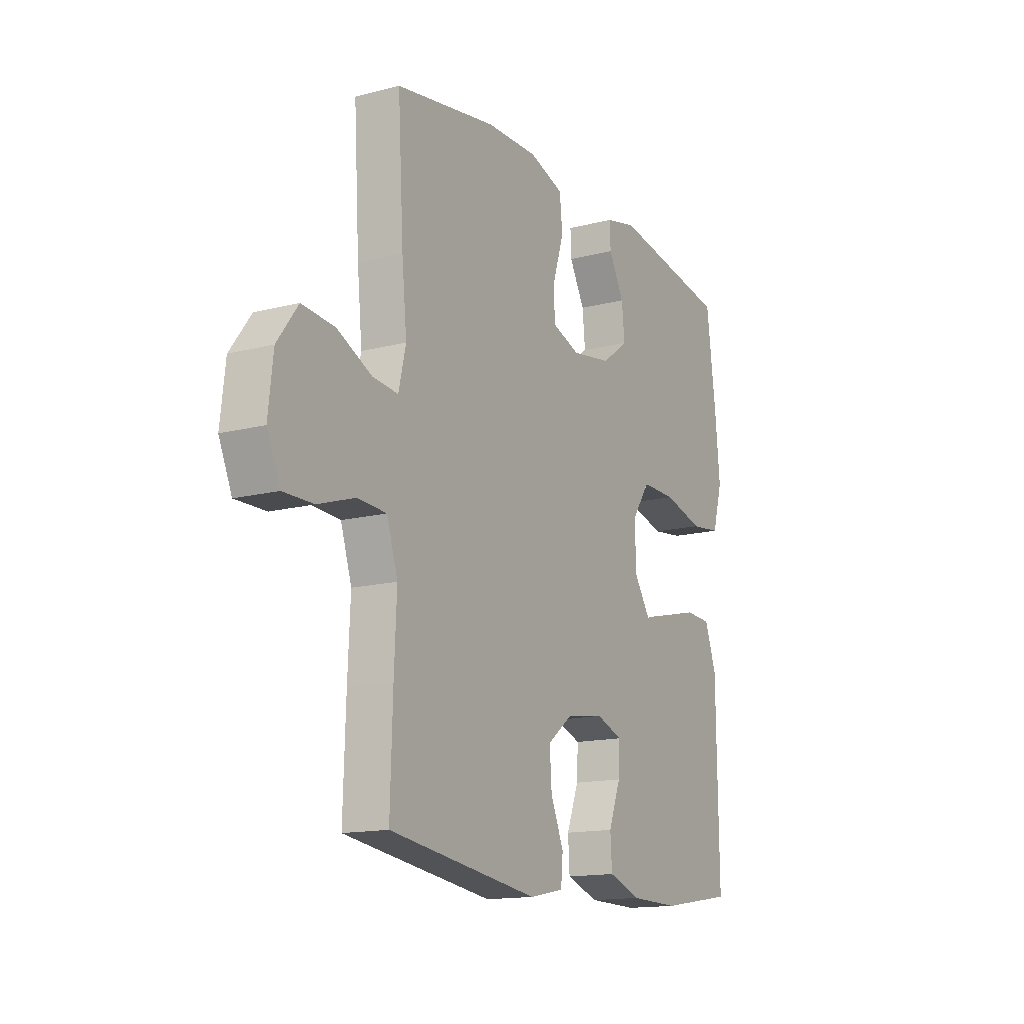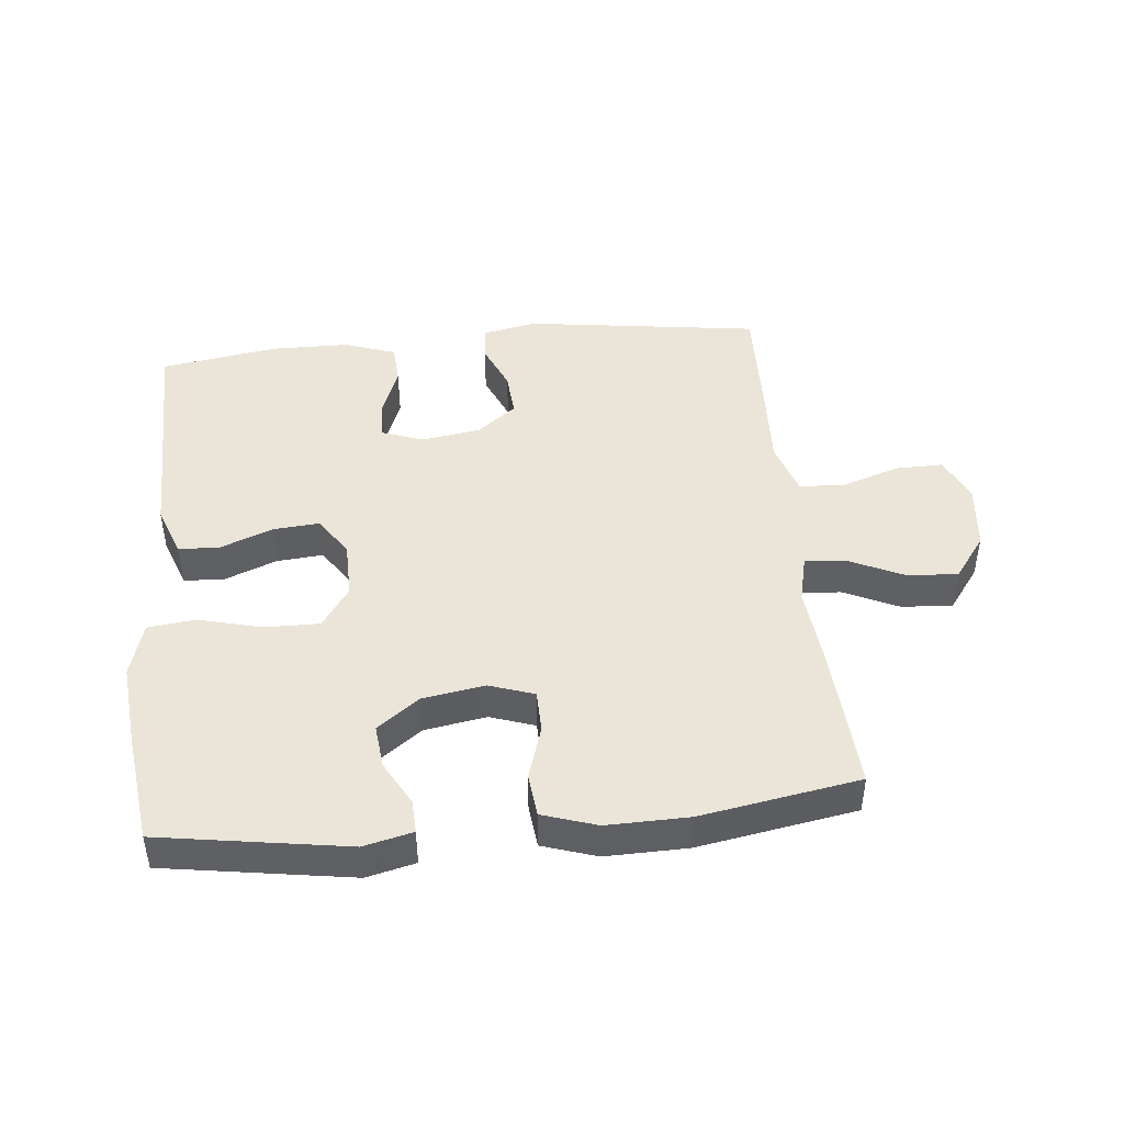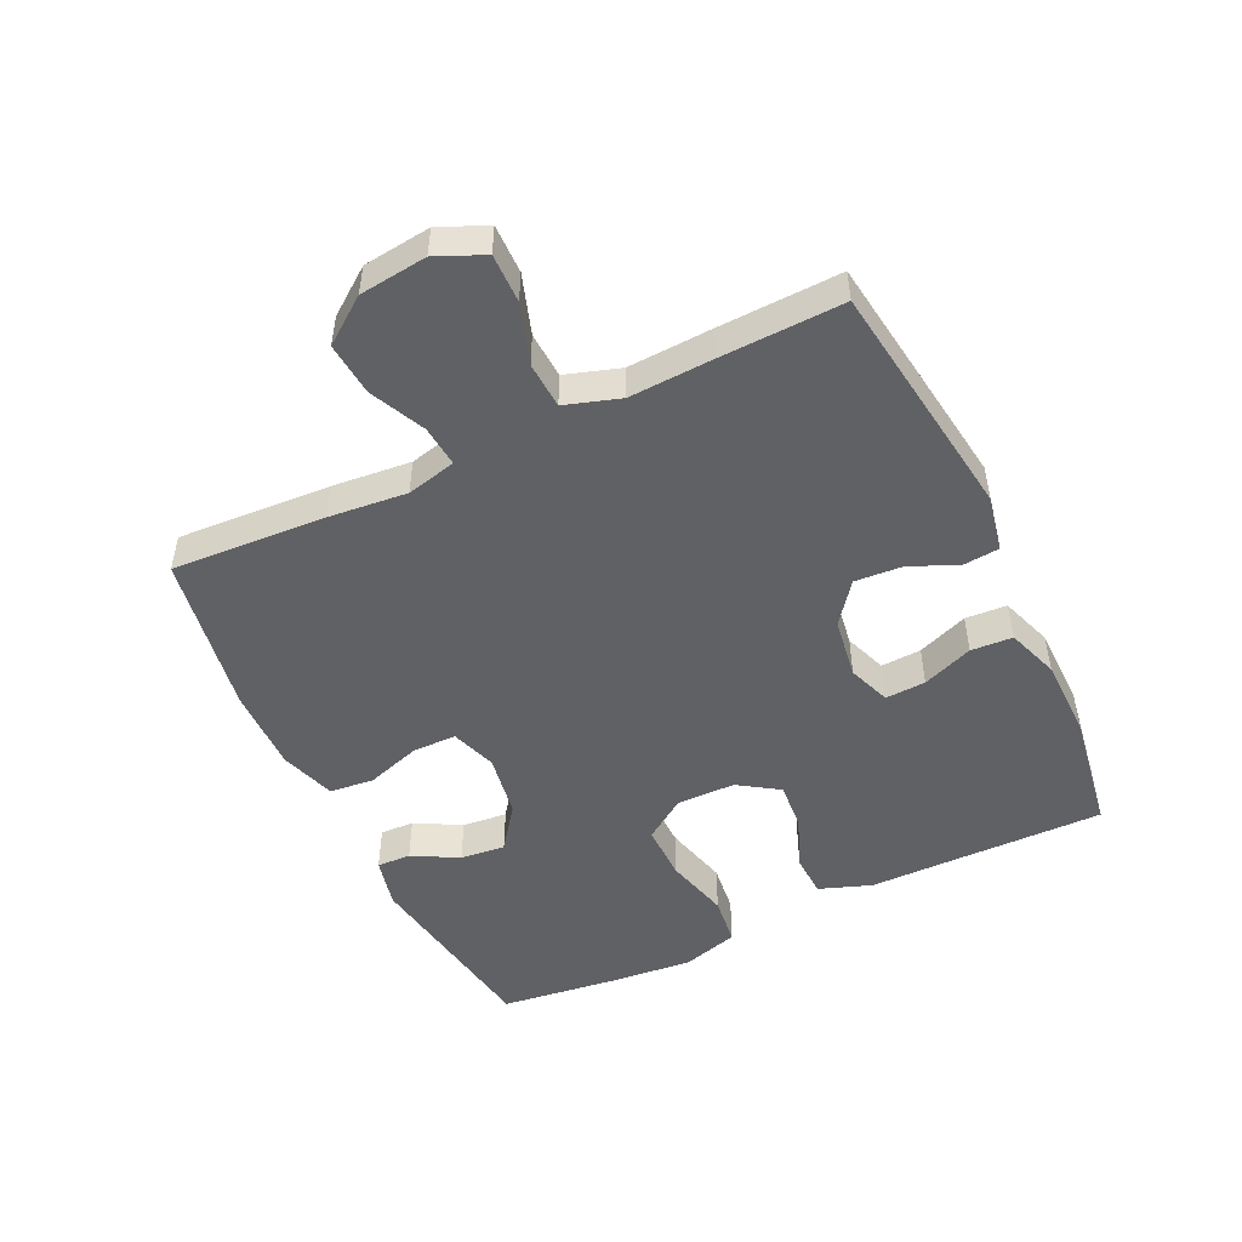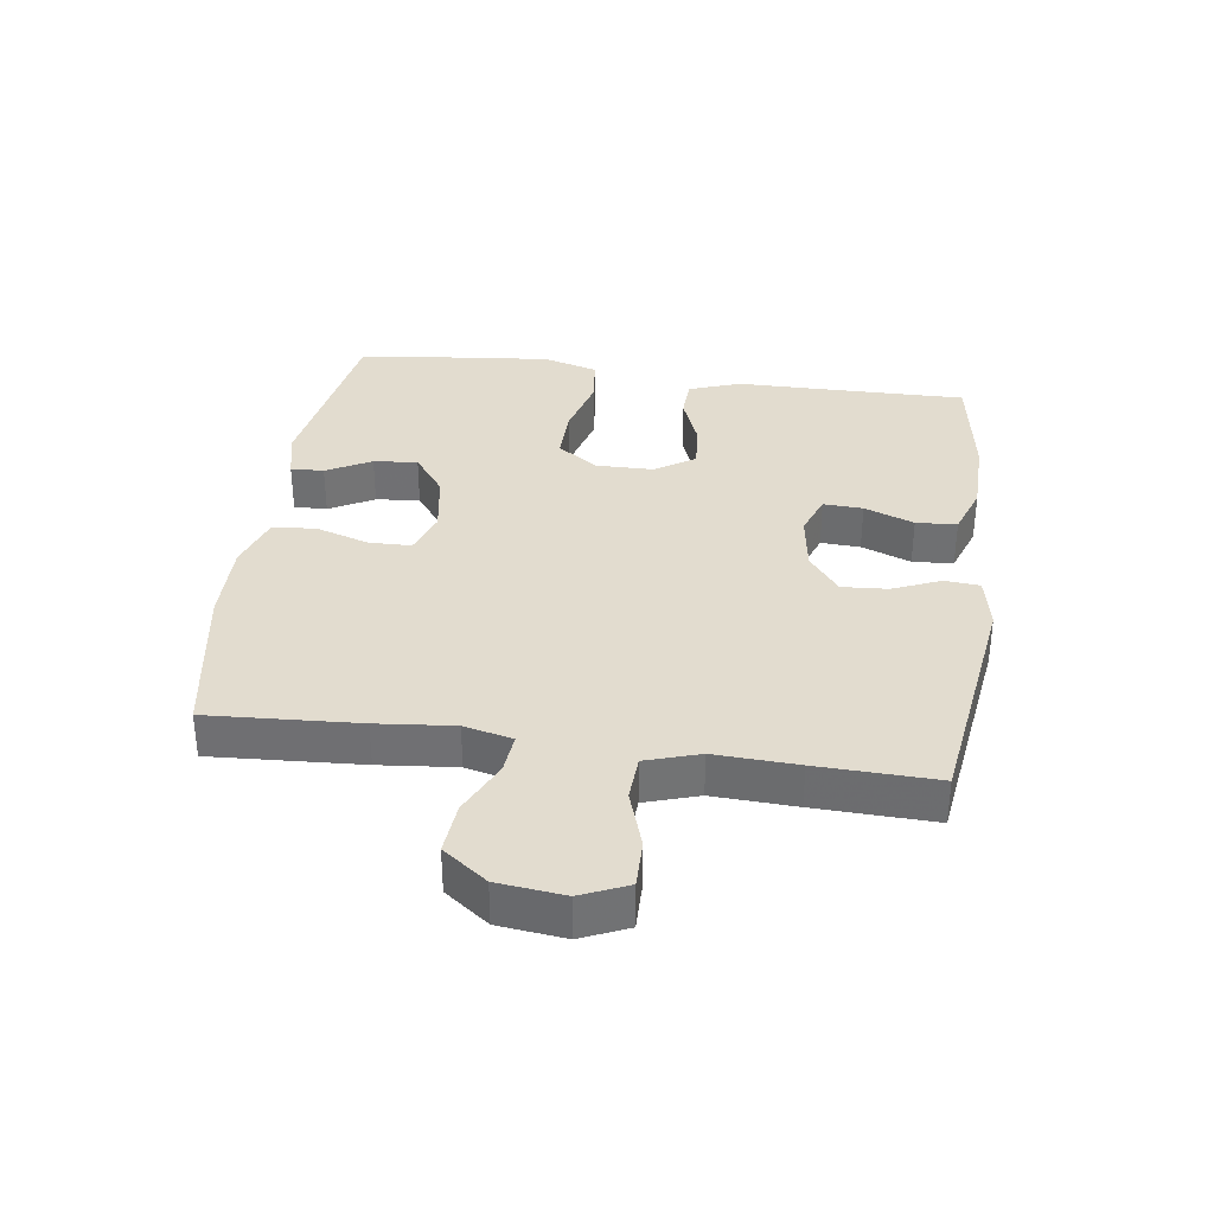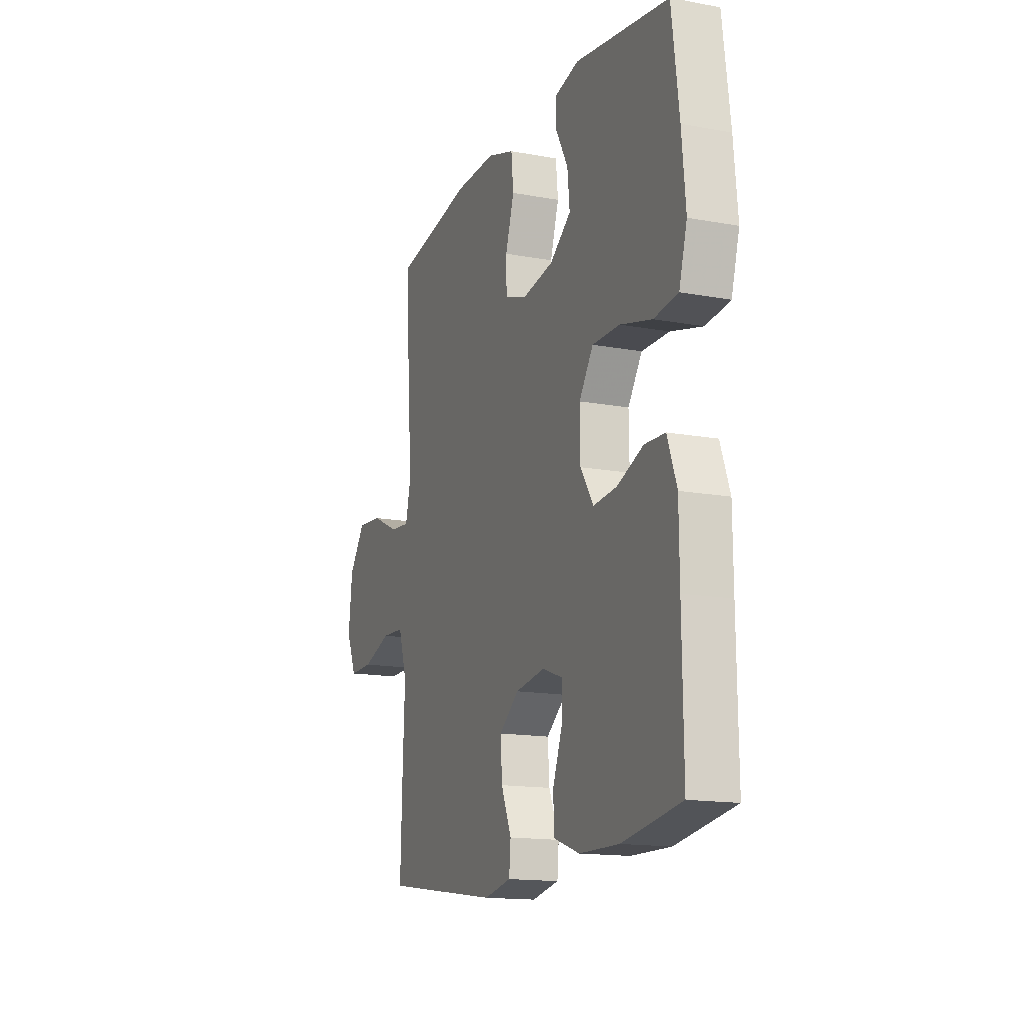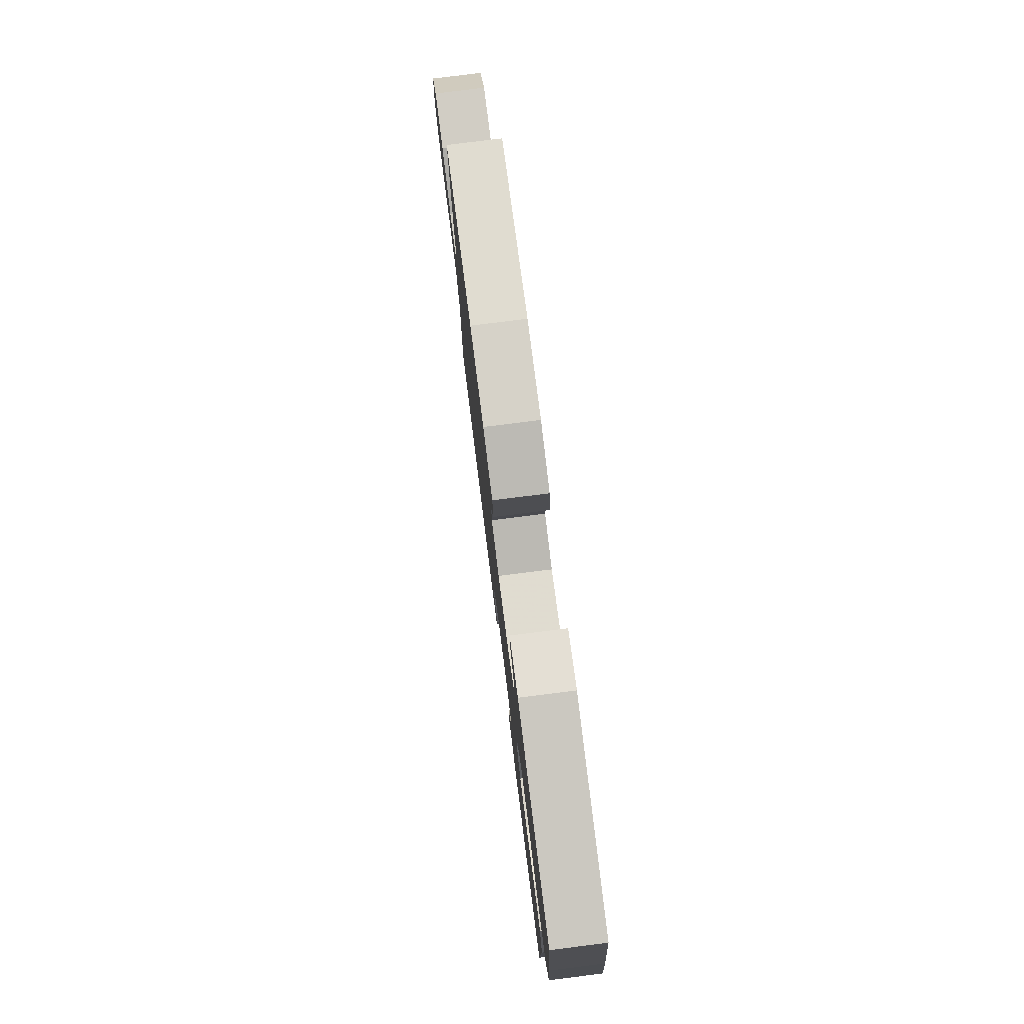
<metadata>
{"format":"obj","ext":"obj","renderer":"f3d","projection":"perspective","resolution":1024,"background":"white","views":[{"elev":-14.8,"azim":119.1,"up":"+Z"},{"elev":45.1,"azim":-5.8,"up":"+Y"},{"elev":-49.8,"azim":115.5,"up":"+Y"},{"elev":34.7,"azim":98.0,"up":"+Y"},{"elev":-15.1,"azim":-111.5,"up":"+Z"},{"elev":78.6,"azim":-97.2,"up":"+Z"}]}
</metadata>
<code>
v -0.5 0.07 -0.5
v -0.497 0.07 -0.26
v -0.496 0.07 -0.136
v -0.467 0.07 -0.056
v -0.403 0.07 -0.053
v -0.321 0.07 -0.085
v -0.248 0.07 -0.091
v -0.207 0.07 -0.029
v -0.206 0.07 0.061
v -0.25 0.07 0.125
v -0.336 0.07 0.124
v -0.435 0.07 0.098
v -0.51 0.07 0.107
v -0.535 0.07 0.193
v -0.523 0.07 0.32
v -0.5 0.07 0.5
v -0.207 0.07 0.547
v -0.13 0.07 0.529
v -0.132 0.07 0.477
v -0.17 0.07 0.407
v -0.177 0.07 0.338
v -0.111 0.07 0.289
v -0.013 0.07 0.273
v 0.057 0.07 0.297
v 0.058 0.07 0.364
v 0.031 0.07 0.448
v 0.038 0.07 0.516
v 0.123 0.07 0.544
v 0.251 0.07 0.542
v 0.5 0.07 0.5
v 0.486 0.07 0.264
v 0.474 0.07 0.143
v 0.492 0.07 0.067
v 0.555 0.07 0.073
v 0.64 0.07 0.113
v 0.721 0.07 0.12
v 0.772 0.07 0.051
v 0.784 0.07 -0.053
v 0.752 0.07 -0.126
v 0.677 0.07 -0.125
v 0.586 0.07 -0.095
v 0.515 0.07 -0.099
v 0.488 0.07 -0.183
v 0.494 0.07 -0.313
v 0.5 0.07 -0.5
v 0.131 0.07 -0.552
v 0.046 0.07 -0.535
v 0.041 0.07 -0.48
v 0.073 0.07 -0.405
v 0.078 0.07 -0.333
v 0.016 0.07 -0.285
v -0.077 0.07 -0.271
v -0.142 0.07 -0.295
v -0.139 0.07 -0.357
v -0.109 0.07 -0.435
v -0.113 0.07 -0.499
v -0.193 0.07 -0.527
v -0.316 0.07 -0.529
v -0.5 0 -0.5
v -0.497 0 -0.26
v -0.496 0 -0.136
v -0.467 0 -0.056
v -0.403 0 -0.053
v -0.321 0 -0.085
v -0.248 0 -0.091
v -0.207 0 -0.029
v -0.206 0 0.061
v -0.25 0 0.125
v -0.336 0 0.124
v -0.435 0 0.098
v -0.51 0 0.107
v -0.535 0 0.193
v -0.523 0 0.32
v -0.5 0 0.5
v -0.207 0 0.547
v -0.13 0 0.529
v -0.132 0 0.477
v -0.17 0 0.407
v -0.177 0 0.338
v -0.111 0 0.289
v -0.013 0 0.273
v 0.057 0 0.297
v 0.058 0 0.364
v 0.031 0 0.448
v 0.038 0 0.516
v 0.123 0 0.544
v 0.251 0 0.542
v 0.5 0 0.5
v 0.486 0 0.264
v 0.474 0 0.143
v 0.492 0 0.067
v 0.555 0 0.073
v 0.64 0 0.113
v 0.721 0 0.12
v 0.772 0 0.051
v 0.784 0 -0.053
v 0.752 0 -0.126
v 0.677 0 -0.125
v 0.586 0 -0.095
v 0.515 0 -0.099
v 0.488 0 -0.183
v 0.494 0 -0.313
v 0.5 0 -0.5
v 0.131 0 -0.552
v 0.046 0 -0.535
v 0.041 0 -0.48
v 0.073 0 -0.405
v 0.078 0 -0.333
v 0.016 0 -0.285
v -0.077 0 -0.271
v -0.142 0 -0.295
v -0.139 0 -0.357
v -0.109 0 -0.435
v -0.113 0 -0.499
v -0.193 0 -0.527
v -0.316 0 -0.529
f 58 1 2
f 57 58 2
f 56 57 2
f 55 56 2
f 54 55 2
f 4 5 6
f 3 4 6
f 2 3 6
f 54 2 6
f 53 54 6
f 52 53 6 7
f 51 52 7 8
f 50 51 8 9
f 47 48 49
f 46 47 49
f 45 46 49
f 44 45 49
f 43 44 49
f 42 43 49 50
f 39 40 41
f 38 39 41
f 37 38 41
f 36 37 41
f 35 36 41
f 34 35 41
f 33 34 41 42
f 50 9 10
f 42 50 10
f 33 42 10
f 32 33 10
f 30 31 32
f 29 30 32
f 28 29 32
f 27 28 32
f 26 27 32
f 25 26 32
f 18 19 20
f 17 18 20
f 16 17 20
f 15 16 20
f 14 15 20
f 13 14 20
f 12 13 20
f 11 12 20
f 11 20 21
f 10 11 21 22
f 24 25 32
f 23 24 32 10
f 10 22 23
f 60 59 116
f 60 116 115
f 60 115 114
f 60 114 113
f 60 113 112
f 64 63 62
f 64 62 61
f 64 61 60
f 64 60 112
f 64 112 111
f 65 64 111 110
f 66 65 110 109
f 67 66 109 108
f 107 106 105
f 107 105 104
f 107 104 103
f 107 103 102
f 107 102 101
f 108 107 101 100
f 99 98 97
f 99 97 96
f 99 96 95
f 99 95 94
f 99 94 93
f 99 93 92
f 100 99 92 91
f 68 67 108
f 68 108 100
f 68 100 91
f 68 91 90
f 90 89 88
f 90 88 87
f 90 87 86
f 90 86 85
f 90 85 84
f 90 84 83
f 78 77 76
f 78 76 75
f 78 75 74
f 78 74 73
f 78 73 72
f 78 72 71
f 78 71 70
f 78 70 69
f 79 78 69
f 80 79 69 68
f 90 83 82
f 68 90 82 81
f 81 80 68
f 1 59 60 2
f 2 60 61 3
f 3 61 62 4
f 4 62 63 5
f 5 63 64 6
f 6 64 65 7
f 7 65 66 8
f 8 66 67 9
f 9 67 68 10
f 10 68 69 11
f 11 69 70 12
f 12 70 71 13
f 13 71 72 14
f 14 72 73 15
f 15 73 74 16
f 16 74 75 17
f 17 75 76 18
f 18 76 77 19
f 19 77 78 20
f 20 78 79 21
f 21 79 80 22
f 22 80 81 23
f 23 81 82 24
f 24 82 83 25
f 25 83 84 26
f 26 84 85 27
f 27 85 86 28
f 28 86 87 29
f 29 87 88 30
f 30 88 89 31
f 31 89 90 32
f 32 90 91 33
f 33 91 92 34
f 34 92 93 35
f 35 93 94 36
f 36 94 95 37
f 37 95 96 38
f 38 96 97 39
f 39 97 98 40
f 40 98 99 41
f 41 99 100 42
f 42 100 101 43
f 43 101 102 44
f 44 102 103 45
f 45 103 104 46
f 46 104 105 47
f 47 105 106 48
f 48 106 107 49
f 49 107 108 50
f 50 108 109 51
f 51 109 110 52
f 52 110 111 53
f 53 111 112 54
f 54 112 113 55
f 55 113 114 56
f 56 114 115 57
f 57 115 116 58
f 58 116 59 1

</code>
